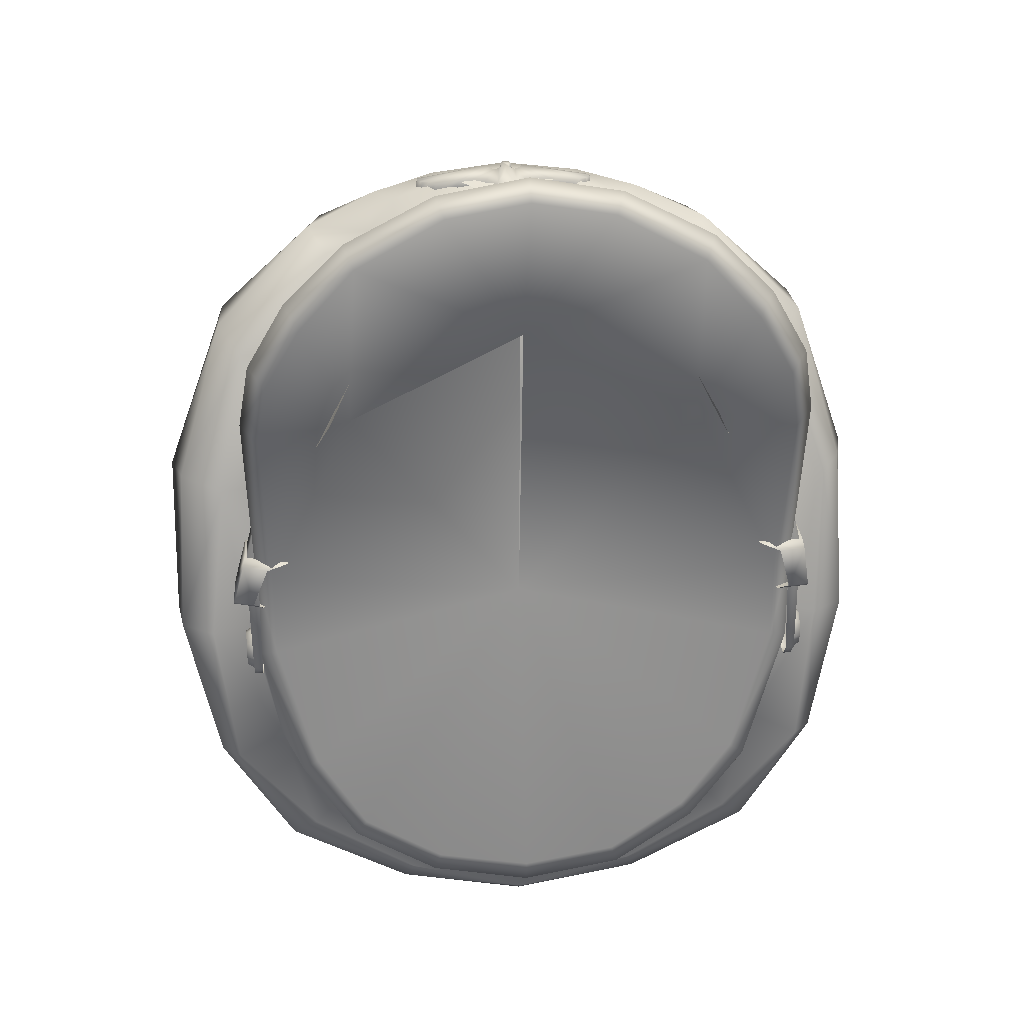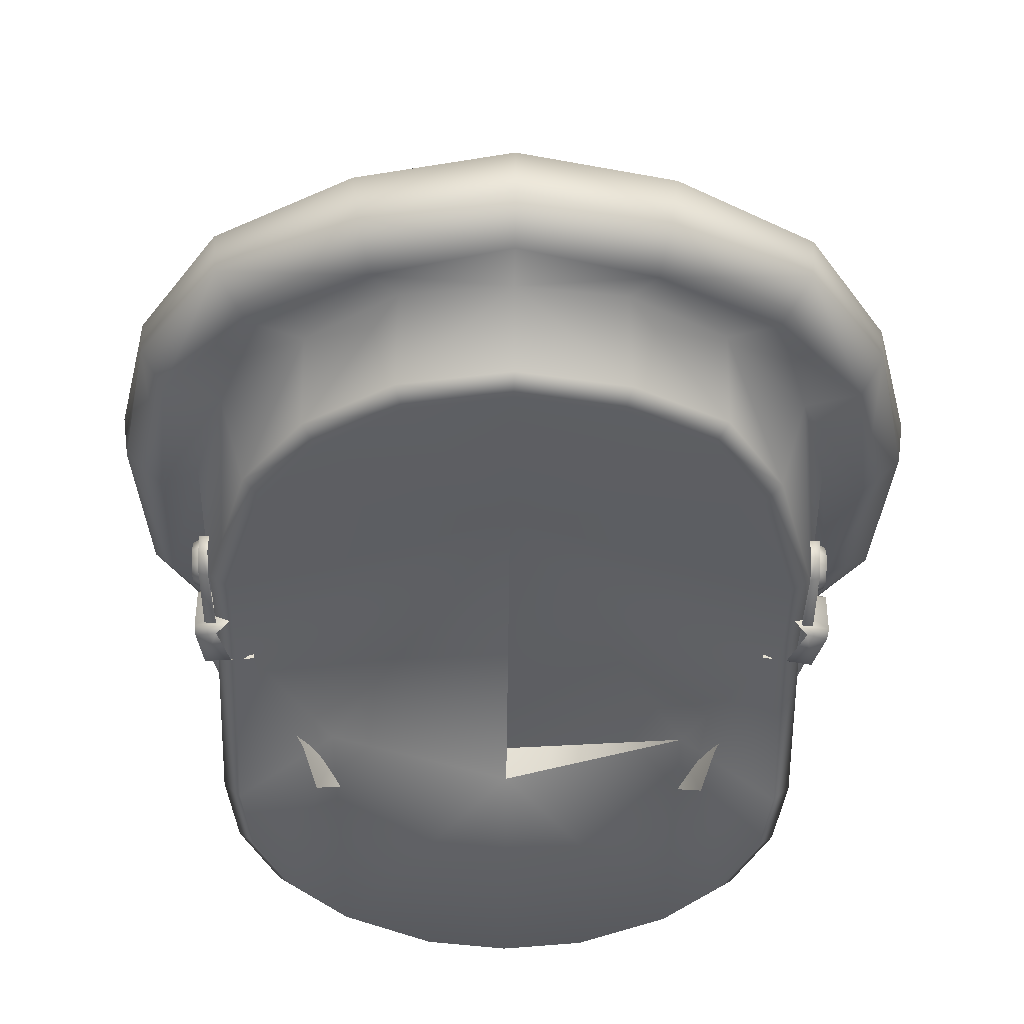
<metadata>
{"format":"obj","ext":"obj","renderer":"f3d","projection":"perspective","resolution":1024,"background":"white","views":[{"elev":29.7,"azim":-4.1,"up":"+Z"},{"elev":-43.5,"azim":179.3,"up":"+Y"}]}
</metadata>
<code>
o playermodel_body4_model0
v 3.251 0.8406 1.709
v 3.66 1.212 0.1123
v 3.537 1.128 -1.613
v 3.53 1.321 -1.403
v 3.459 1.213 0.06606
v 3.652 1.321 -1.394
v 2.553 1.319 2.734
v 3.055 1.259 1.565
v 3.27 1.259 1.637
v 1.566 1.417 3.541
v -1.624 1.417 3.715
v -1.514 1.417 3.541
v 0.02622 1.524 4.09
v 0.02622 1.088 4.167
v 1.66 0.9871 3.771
v 1.677 1.417 3.715
v 2.723 1.319 2.872
v 2.712 0.8927 2.929
v 3.498 0.8254 0.1296
v 3.655 0.8255 0.1228
v 3.527 0.6942 -1.402
v 3.641 0.725 -1.407
v 3.641 0.8945 -1.611
v 3.652 1.128 -1.608
v 3.072 0.8406 1.714
v 2.533 0.8927 2.935
v 3.535 0.8827 -1.608
v -1.608 0.9871 3.771
v -2.67 1.319 2.872
v -2.659 0.8927 2.929
v -3.218 1.259 1.637
v -3.601 0.8434 0.1286
v -3.608 1.231 0.1291
v -3.582 1.321 -1.394
v -2.481 0.8927 2.935
v -3.02 0.8406 1.714
v -3.198 0.8406 1.709
v -3.445 0.8439 0.1154
v -3.571 0.725 -1.407
v -3.458 0.6942 -1.402
v -3.582 1.128 -1.608
v -3.571 0.8945 -1.611
v -3.467 1.128 -1.613
v -3.46 1.321 -1.403
v -3.003 1.259 1.565
v -3.414 1.233 0.05769
v -2.501 1.319 2.734
v -3.465 0.8827 -1.608
v -0.5955 4.141 4.007
v 0.02622 3.589 3.877
v 0.6479 4.141 4.007
v 0.02622 4.172 4.055
v 1.691 1.795 -5.849
v 3.276 1.872 -5.027
v 1.778 2.416 -5.898
v 0.02622 1.833 -6.21
v -1.639 1.795 -5.849
v -1.726 2.416 -5.898
v 0.02622 2.487 -6.207
v -3.267 2.371 -5.097
v -3.223 1.872 -5.027
v -4.623 2.334 -1.723
v -4.196 2.469 -3.683
v -4.69 3.463 0.255
v -3.929 3.501 2.294
v -2.676 4.164 3.415
v -0.974 4.813 3.887
v 0.02622 5.503 3.579
v 0.9904 5.409 3.553
v 1.764 5.196 3.468
v 1.828 4.554 3.734
v 3.742 1.181 -1.108
v 3.648 1.015 -0.9953
v 3.735 1.012 -1.043
v 3.656 1.22 -1.074
v 3.66 1.305 -1.266
v 3.742 1.181 -1.424
v 3.735 1.012 -1.489
v 3.656 1.22 -1.457
v 3.648 1.015 -1.536
v 3.728 0.8426 -1.424
v 3.64 0.8104 -1.457
v 3.728 0.8426 -1.108
v 3.636 0.7256 -1.266
v 3.64 0.8104 -1.074
v 3.725 0.7726 -1.266
v 3.744 1.251 -1.266
v 3.1 1.239 -0.5182
v 3.765 0.7486 -0.4573
v 3.373 0.7494 -0.4921
v 3.369 0.6972 0.1102
v 3.682 0.6965 0.1365
v 3.505 0.6672 -0.4071
v 3.753 0.6664 -0.3715
v 3.1 1.332 -0.4421
v 3.682 1.367 0.1095
v 3.104 1.368 0.08592
v 3.671 1.286 0.1937
v 3.105 0.7889 0.1907
v 3.105 1.286 0.1706
v 3.671 0.7883 0.2137
v 3.753 1.331 -0.4106
v 3.765 1.239 -0.4861
v 0.02603 1.717 3.092
v -2.188 1.05 2.04
v -2.79 0.5577 -2.846
v -1.159 0.3896 -4.403
v 0.02622 1.92 -1.082
v 3.313 0.798 -0.107
v 2.241 1.05 2.04
v 3.363 0.23 2.201
v 3.237 0.09933 2.998
v 0.02628 1.214 3.092
v 1.033 0.04937 5.141
v 0.02622 0.06217 5.311
v -2.732 0.01457 3.797
v -3.658 0.8426 -1.424
v -3.672 1.181 -1.424
v -3.665 1.012 -1.043
v -3.665 1.012 -1.489
v -3.566 0.7256 -1.266
v -3.658 0.8426 -1.108
v -3.57 0.8104 -1.074
v -3.578 1.015 -0.9953
v -3.587 1.22 -1.074
v -3.675 1.251 -1.266
v -3.59 1.305 -1.266
v -3.587 1.22 -1.457
v -3.578 1.015 -1.536
v -3.655 0.7726 -1.266
v -3.57 0.8104 -1.457
v -3.672 1.181 -1.108
v -0.00013 3.745 2.997
v -0.6197 2.164 3.298
v -0.00013 2.131 3.321
v -1.96 1.039 3.04
v -2.422 0.4415 2.298
v -2.588 0.753 1.877
v -2.055 1.659 2.686
v -2.104 2.584 2.313
v -1.215 2.076 3.149
v -1.621 3.168 2.626
v -0.9497 3.569 2.902
v 0.445 1.152 3.718
v -0.00013 1.198 3.721
v 0.6194 2.164 3.298
v 0.9495 3.569 2.902
v -0.9727 1.119 3.634
v -0.4453 1.152 3.718
v -3.2 1.559 0.007852
v -2.762 0.9024 1.563
v 1.621 3.168 2.626
v 1.215 2.076 3.149
v 2.762 0.9024 1.563
v 2.104 2.584 2.313
v 2.588 0.753 1.877
v 2.421 0.4415 2.298
v 2.055 1.659 2.686
v 0.9725 1.119 3.634
v 1.96 1.039 3.04
v 3.2 1.559 0.007852
v 0.02622 4.146 -1.405
v 0.02622 3.579 -3.371
v -1.81 3.991 -1.42
v -3.851 4.032 0.2884
v -1.591 3.453 -3.386
v 1.626 2.896 -5.028
v 0.02622 2.947 -5.182
v -2.716 2.858 -4.426
v -1.574 2.896 -5.028
v -3.33 3.094 -3.379
v -4.711 2.907 -1.748
v -3.912 3.585 -1.414
v -3.906 4.281 2.23
v -3.342 4.222 1.252
v -2.009 4.108 0.3794
v -1.342 4.459 1.876
v -2.499 4.378 1.708
v -2.532 4.89 3.274
v -1.711 5.196 3.468
v -0.9379 5.409 3.553
v 0.02622 4.2 0.5773
v 0.02622 4.467 1.993
v 1.395 4.459 1.876
v 2.584 4.89 3.274
v 2.552 4.378 1.708
v 3.958 4.281 2.23
v 3.394 4.222 1.252
v 1.863 3.991 -1.42
v 2.768 2.858 -4.426
v 1.643 3.453 -3.386
v 2.061 4.108 0.3794
v 4.131 4.032 0.2884
v 3.629 3.585 -1.358
v 4.676 3.463 0.255
v 4.248 2.469 -3.683
v 3.383 3.094 -3.379
v 4.698 2.907 -1.748
v 3.32 2.371 -5.097
v 1.173 4.439 3.922
v 0.09974 4.474 4.132
v 0.09395 4.459 4.004
v 0.06272 4.45 4.133
v 0.1496 4.393 3.992
v 0.1039 4.413 4
v 0.1928 4.424 3.998
v 0.2087 4.363 4.112
v 0.2393 4.487 4.012
v 0.2415 4.422 4.125
v 1.173 4.491 3.936
v 1.207 4.556 3.806
v 1.203 4.461 3.783
v 1.155 4.42 3.793
v 1.131 4.394 3.927
v 1.122 4.349 3.788
v 0.145 4.322 4.105
v 0.1498 4.032 4.028
v 0.298 4.084 4.031
v 0.614 4.167 4.007
v 1.104 4.333 3.921
v 1.044 4.325 3.809
v 1.025 4.311 3.943
v 0.9422 4.218 3.813
v 0.9297 4.213 3.946
v 0.6281 4.174 3.876
v 0.7057 4.212 3.87
v 0.6912 4.209 4.003
v 0.4474 4.167 3.904
v 0.3125 4.1 3.903
v 0.4347 4.165 4.036
v 0.1832 4.048 3.899
v 0.1845 4.02 3.892
v 0.05805 4.534 4.139
v 0.1226 4.48 4.004
v 0.07523 4.36 4.117
v -0.1019 4.032 4.03
v -0.09163 3.96 4.011
v -0.1796 3.867 3.983
v -0.1796 3.618 3.918
v 0.1548 3.527 3.894
v 0.03246 3.743 3.955
v 0.1523 3.96 4.009
v 0.2789 3.926 3.86
v 0.2445 3.868 3.979
v 0.3166 3.79 3.82
v 0.2773 3.743 3.943
v 0.2445 3.619 3.913
v 0.2789 3.634 3.783
v 0.1759 3.521 3.76
v 0.03511 3.486 3.756
v 0.03243 3.494 3.889
v -0.1056 3.521 3.764
v -0.09001 3.527 3.897
v -0.217 3.628 3.787
v -0.2463 3.789 3.827
v -0.2124 3.743 3.949
v -0.2086 3.925 3.866
v -0.1191 4.02 3.895
v -0.1194 4.048 3.903
v -0.2854 4.1 3.906
v -0.2706 4.083 4.034
v -0.6506 4.182 3.875
v -0.4541 4.171 3.905
v -0.7169 4.214 3.87
v -0.9507 4.218 3.813
v -1.058 4.326 3.808
v -1.137 4.345 3.783
v -1.164 4.409 3.789
v -0.9274 4.212 3.949
v -1.022 4.31 3.946
v -0.6889 4.208 4.006
v -0.6118 4.166 4.009
v -0.2064 4.363 4.113
v -0.4325 4.164 4.037
v -0.03017 4.386 4.125
v -0.07715 4.348 4.114
v -0.06012 4.428 4.01
v -0.05794 4.529 4.017
v -0.02715 4.498 4.14
v -0.01346 4.578 4.019
v -0.001284 4.532 4.142
v 0.05472 4.58 4.016
v -0.1845 4.422 3.999
v -0.1273 4.394 3.994
v -0.09471 4.409 3.999
v -0.1242 4.322 4.106
v -1.129 4.394 3.931
v -1.17 4.439 3.926
v -1.205 4.454 3.783
v -1.2 4.563 3.814
v -0.223 4.5 4.017
v -0.2392 4.422 4.126
v -1.17 4.49 3.939
v -1.102 4.333 3.925
v -1.504 3.743 3.568
v -0.5955 4.391 4.014
v -1.855 4.087 3.368
v -1.776 4.554 3.734
v -1.523 4.231 3.746
v -2.549 3.042 1.977
v -2.426 3.753 3.168
v -3.635 3.085 2.023
v -4.509 2.705 0.4372
v -3.953 2.387 0.3385
v -4.175 1.944 -1.634
v -4.179 2.083 -3.643
v -2.886 1.529 -4.613
v -3.908 1.647 -3.481
v -3.701 2.166 -1.647
v -3.322 2.75 0.2507
v 0.6479 4.391 4.014
v 0.02622 3.84 3.884
v 0.02622 3.28 3.723
v 1.557 3.743 3.568
v 4.161 1.944 -1.634
v 3.687 3.085 2.023
v 1.908 4.087 3.368
v 1.576 4.231 3.745
v 1.026 4.813 3.887
v 0.02622 4.95 3.961
v 0.02622 4.422 4.062
v -1.231 1.826 -4.757
v -2.35 1.809 -4.183
v -1.514 1.412 -5.394
v 0.02622 1.382 -5.816
v 2.938 1.529 -4.613
v 3.961 1.647 -3.481
v 4.232 2.083 -3.643
v 4.24 2.387 0.3385
v 4.609 2.334 -1.723
v 4.495 2.705 0.4372
v 2.479 3.753 3.168
v 3.981 3.501 2.294
v 2.729 4.164 3.415
v 1.567 1.412 -5.394
v -3.52 0.7018 -0.4199
v -3.319 0.717 0.0765
v -3.123 1.369 -0.4886
v -3.767 1.364 -0.3744
v -3.06 1.389 0.03631
v -3.63 1.385 0.1331
v -3.049 1.305 0.1182
v -3.046 0.8075 0.125
v -3.626 0.7139 0.1423
v -3.761 0.6987 -0.3531
v -3.788 1.274 -0.4503
v -3.4 0.7871 -0.5189
v -3.132 1.279 -0.5666
v -3.783 0.7834 -0.4346
v -3.605 0.8034 0.2198
v -3.608 1.301 0.213
v 3.311 0.7244 -1.18
v 3.531 0.8239 -1.257
v 2.821 0.5577 -2.862
v 2.165 0.4719 -3.758
v 2.312 0.5549 -4.01
v 1.211 0.3896 -4.403
v 0.02622 0.3763 -4.614
v 0.02622 0.4434 -4.922
v -2.164 0.4719 -3.839
v -2.985 0.6463 -3.037
v -3.478 0.8239 -1.257
v -3.259 0.7244 -1.18
v -3.535 0.5017 2.317
v -2.71 0.9955 2.51
v -1.685 1.041 3.469
v -2.183 0.2842 4.761
v 0.02622 1.145 4.045
v -1.09 0.298 5.335
v 1.143 0.298 5.335
v 2.236 0.2841 4.761
v 1.738 1.041 3.469
v 3.443 0.3639 3.166
v -3.322 2.781 0.2507
v -1.731 3.196 3.094
v -1.691 1.059 3.481
v 1.783 3.196 3.094
v 1.744 1.059 3.481
v 2.601 3.042 1.977
v 2.762 0.9955 2.51
v 3.374 2.72 0.2506
v 3.754 2.166 -1.647
v 3.334 1.751 -3.21
v 2.351 1.809 -4.102
v 3.016 0.6463 -3.053
v 1.292 0.4672 -4.692
v 0.02622 1.627 -5.074
v 1.283 1.826 -4.757
v -1.24 0.4672 -4.692
v -2.311 0.5549 -4.091
v -3.304 1.751 -3.194
v -3.48 0.9023 -0.1128
v -3.39 0.3639 3.166
v -3.184 0.09933 2.998
v -3.31 0.23 2.201
v -3.26 0.798 -0.107
v 3.532 0.9023 -0.1128
v 3.588 0.5017 2.317
v 2.784 0.01456 3.797
v 2.109 0.03188 4.544
v 2.971 0.2721 4.017
v 0.02622 0.3131 5.532
v -0.9809 0.04938 5.141
v -2.918 0.2721 4.017
v -2.057 0.03189 4.544
f 109 397 111
f 9 17 1
f 9 1 20
f 2 9 20
f 2 20 22
f 2 22 6
f 22 24 6
f 6 3 4
f 5 6 4
f 6 5 2
f 8 2 5
f 2 8 9
f 7 9 8
f 9 7 17
f 10 17 7
f 17 10 16
f 29 11 12
f 11 29 28
f 11 28 14
f 13 11 14
f 13 14 16
f 16 14 15
f 16 15 17
f 17 15 18
f 17 18 1
f 18 25 1
f 19 1 25
f 1 19 20
f 21 20 19
f 20 21 22
f 21 23 22
f 24 22 23
f 23 3 24
f 3 6 24
f 25 18 26
f 3 23 27
f 23 21 27
f 29 30 28
f 29 37 30
f 31 37 29
f 31 32 37
f 33 32 31
f 33 39 32
f 33 34 39
f 39 34 41
f 36 35 30
f 30 37 36
f 38 36 37
f 37 32 38
f 40 38 32
f 32 39 40
f 40 39 42
f 41 42 39
f 42 41 43
f 43 41 34
f 34 44 43
f 46 44 34
f 34 33 46
f 45 46 33
f 33 31 45
f 47 45 31
f 31 29 47
f 12 47 29
f 42 48 40
f 43 48 42
f 49 50 52
f 51 52 50
f 53 55 54
f 53 59 55
f 56 59 53
f 56 57 59
f 57 58 59
f 57 61 58
f 61 60 58
f 61 306 60
f 306 63 60
f 306 62 63
f 62 172 63
f 62 303 172
f 303 64 172
f 64 303 65
f 174 64 65
f 174 65 66
f 179 174 66
f 179 66 298
f 180 179 298
f 298 67 180
f 67 181 180
f 67 320 181
f 320 68 181
f 320 69 68
f 319 69 320
f 319 70 69
f 71 70 319
f 70 71 185
f 185 71 334
f 185 334 187
f 187 334 333
f 187 333 195
f 195 333 331
f 331 198 195
f 330 198 331
f 330 196 198
f 328 196 330
f 328 199 196
f 54 199 328
f 54 55 199
f 73 72 75
f 85 74 73
f 72 73 74
f 72 74 87
f 87 75 72
f 75 87 76
f 77 76 87
f 76 77 79
f 78 79 77
f 79 78 80
f 81 80 78
f 80 81 82
f 86 82 81
f 82 86 84
f 83 84 86
f 84 83 85
f 74 85 83
f 86 74 83
f 78 74 86
f 78 86 81
f 87 78 77
f 87 74 78
f 88 89 90
f 89 93 90
f 102 101 103
f 103 101 92
f 99 92 101
f 92 99 91
f 93 92 91
f 92 93 94
f 93 89 94
f 103 94 89
f 89 88 103
f 88 102 103
f 102 88 95
f 95 96 102
f 96 95 97
f 97 98 96
f 98 97 100
f 99 98 100
f 98 99 101
f 96 98 101
f 96 101 102
f 103 92 94
f 108 110 113
f 108 104 105
f 108 105 396
f 108 396 363
f 108 363 106
f 108 106 360
f 108 360 107
f 108 107 358
f 108 358 357
f 108 357 355
f 108 355 354
f 108 354 352
f 108 352 109
f 108 109 110
f 110 109 111
f 112 110 111
f 112 399 110
f 399 400 110
f 110 400 113
f 114 113 400
f 114 115 113
f 403 113 115
f 403 405 113
f 105 113 405
f 116 105 405
f 394 105 116
f 394 395 105
f 105 395 396
f 120 117 130
f 126 118 120
f 126 120 119
f 120 130 119
f 130 122 119
f 122 130 121
f 121 123 122
f 119 122 123
f 123 124 119
f 132 119 124
f 124 125 132
f 126 132 125
f 125 127 126
f 118 126 127
f 127 128 118
f 120 118 128
f 128 129 120
f 117 120 129
f 129 131 117
f 130 117 131
f 131 121 130
f 132 126 119
f 134 133 143
f 134 135 133
f 139 136 148
f 137 136 139
f 137 139 138
f 151 138 139
f 151 139 140
f 140 139 141
f 140 141 142
f 143 142 141
f 143 141 134
f 149 134 141
f 149 135 134
f 149 145 135
f 144 135 145
f 144 146 135
f 146 133 135
f 146 147 133
f 147 146 153
f 147 153 152
f 139 148 141
f 149 141 148
f 150 151 140
f 155 152 153
f 155 153 158
f 154 155 158
f 154 158 156
f 157 156 158
f 157 158 160
f 158 159 160
f 158 153 159
f 144 159 153
f 144 153 146
f 161 155 154
f 182 162 176
f 168 170 163
f 170 166 163
f 163 166 162
f 166 164 162
f 162 164 176
f 164 173 176
f 173 165 176
f 165 175 176
f 171 173 164
f 166 171 164
f 171 166 169
f 166 170 169
f 168 163 167
f 55 168 167
f 59 168 55
f 59 58 168
f 58 170 168
f 58 60 170
f 60 169 170
f 60 63 169
f 63 171 169
f 63 172 171
f 172 173 171
f 173 172 64
f 165 173 64
f 64 174 165
f 174 175 165
f 175 174 178
f 175 178 176
f 176 178 177
f 174 179 178
f 178 179 177
f 179 180 177
f 177 180 181
f 183 177 181
f 68 183 181
f 68 69 183
f 176 177 182
f 177 183 182
f 184 182 183
f 183 69 184
f 184 69 70
f 185 184 70
f 186 184 185
f 187 186 185
f 188 186 187
f 187 193 188
f 193 192 188
f 194 192 193
f 189 192 194
f 197 189 194
f 191 189 197
f 197 190 191
f 191 190 167
f 199 167 190
f 55 167 199
f 188 192 186
f 192 184 186
f 192 182 184
f 182 192 162
f 162 192 189
f 191 162 189
f 163 162 191
f 167 163 191
f 195 193 187
f 193 195 194
f 194 195 198
f 198 197 194
f 196 197 198
f 196 190 197
f 199 190 196
f 222 214 209
f 214 200 209
f 209 200 210
f 202 234 201
f 201 203 202
f 205 202 203
f 203 235 205
f 204 205 235
f 235 216 204
f 206 204 216
f 216 207 206
f 208 206 207
f 207 209 208
f 211 208 209
f 209 210 211
f 212 211 210
f 210 200 212
f 213 212 200
f 200 214 213
f 215 213 214
f 214 220 215
f 221 215 220
f 217 216 235
f 216 217 218
f 216 218 230
f 230 207 216
f 207 230 219
f 209 207 219
f 219 227 209
f 209 227 222
f 227 224 222
f 222 220 214
f 220 222 221
f 223 221 222
f 222 224 223
f 226 223 224
f 224 227 226
f 225 226 227
f 227 219 225
f 228 225 219
f 219 230 228
f 229 228 230
f 230 218 229
f 231 229 218
f 218 217 231
f 232 231 217
f 217 242 232
f 243 232 242
f 242 244 243
f 233 201 234
f 203 201 233
f 233 281 203
f 281 279 203
f 235 203 279
f 275 235 279
f 236 235 275
f 236 217 235
f 242 217 236
f 236 237 242
f 241 242 237
f 241 237 238
f 241 238 256
f 241 256 239
f 241 239 253
f 241 253 251
f 241 251 240
f 241 240 247
f 241 247 246
f 241 246 244
f 241 244 242
f 245 243 244
f 244 246 245
f 248 245 246
f 246 247 248
f 249 248 247
f 247 240 249
f 250 249 240
f 240 251 250
f 252 250 251
f 251 253 252
f 254 252 253
f 253 239 254
f 255 254 239
f 239 256 255
f 257 255 256
f 256 238 257
f 258 257 238
f 238 237 258
f 259 258 237
f 237 236 259
f 260 259 236
f 236 261 260
f 263 260 261
f 261 274 263
f 262 263 274
f 274 272 262
f 264 262 272
f 272 271 264
f 265 264 271
f 271 269 265
f 266 265 269
f 269 270 266
f 267 266 270
f 270 294 267
f 268 267 294
f 294 287 268
f 271 270 269
f 292 270 271
f 272 292 271
f 292 272 273
f 273 272 274
f 274 286 273
f 286 274 261
f 286 261 236
f 276 286 236
f 236 275 276
f 276 275 277
f 278 277 275
f 275 279 278
f 280 278 279
f 279 281 280
f 282 280 281
f 281 233 282
f 234 282 233
f 283 291 292
f 292 273 283
f 284 283 273
f 273 286 284
f 285 284 286
f 286 276 285
f 277 285 276
f 289 268 287
f 287 288 289
f 290 289 288
f 288 293 290
f 291 290 293
f 293 292 291
f 292 293 288
f 287 292 288
f 270 292 287
f 270 287 294
f 297 295 299
f 299 295 296
f 301 66 65
f 301 297 66
f 297 298 66
f 297 299 298
f 298 299 67
f 299 296 67
f 67 296 320
f 295 312 296
f 312 295 313
f 295 375 313
f 297 375 295
f 300 375 297
f 300 297 301
f 302 300 301
f 302 301 65
f 302 65 303
f 304 302 303
f 304 303 62
f 305 304 62
f 305 62 306
f 308 305 306
f 308 306 61
f 307 308 61
f 324 307 61
f 323 307 324
f 323 391 307
f 391 308 307
f 305 308 391
f 309 305 391
f 304 305 309
f 310 304 309
f 304 310 302
f 310 300 302
f 311 321 312
f 314 311 312
f 312 313 314
f 314 313 377
f 317 314 377
f 379 317 377
f 317 318 314
f 318 311 314
f 383 326 327
f 315 383 327
f 382 383 315
f 329 382 315
f 381 382 329
f 329 316 381
f 381 316 379
f 316 332 379
f 379 332 317
f 332 334 317
f 317 334 71
f 317 71 318
f 71 319 318
f 318 319 311
f 319 320 311
f 311 320 321
f 296 321 320
f 296 312 321
f 322 323 324
f 322 324 387
f 324 325 387
f 335 387 325
f 335 325 53
f 53 54 335
f 335 54 326
f 326 54 327
f 327 54 328
f 327 328 315
f 315 328 330
f 315 330 329
f 329 330 331
f 329 331 316
f 316 331 333
f 316 333 332
f 332 333 334
f 53 325 56
f 57 56 325
f 324 57 325
f 57 324 61
f 384 326 383
f 384 335 326
f 388 335 384
f 388 387 335
f 344 345 336
f 336 337 344
f 344 337 343
f 339 338 348
f 338 339 341
f 341 340 338
f 340 341 351
f 351 342 340
f 343 342 351
f 351 350 343
f 343 350 344
f 346 344 350
f 346 345 344
f 346 349 345
f 336 345 349
f 349 347 336
f 348 347 349
f 349 346 348
f 348 346 339
f 339 346 350
f 341 339 350
f 341 350 351
f 109 352 397
f 397 352 353
f 352 354 353
f 353 354 385
f 354 355 385
f 385 355 356
f 355 357 356
f 356 357 386
f 357 358 386
f 386 358 359
f 389 359 358
f 107 389 358
f 390 389 107
f 360 390 107
f 361 390 360
f 106 361 360
f 362 361 106
f 363 362 106
f 392 362 363
f 396 392 363
f 364 365 392
f 393 365 364
f 404 365 393
f 366 365 404
f 367 366 404
f 367 369 366
f 368 366 369
f 402 368 369
f 402 370 368
f 368 370 372
f 371 372 370
f 371 401 372
f 372 401 380
f 401 373 380
f 373 398 380
f 398 397 380
f 392 374 309
f 365 374 392
f 365 300 374
f 365 375 300
f 375 365 376
f 375 376 368
f 313 375 368
f 313 368 377
f 377 368 378
f 377 378 380
f 380 379 377
f 380 381 379
f 380 397 381
f 397 382 381
f 397 353 382
f 353 383 382
f 353 385 383
f 385 384 383
f 356 384 385
f 356 388 384
f 386 388 356
f 386 387 388
f 359 387 386
f 359 389 387
f 389 322 387
f 389 390 322
f 390 323 322
f 390 361 323
f 361 391 323
f 362 391 361
f 362 309 391
f 392 309 362
f 393 394 116
f 393 364 394
f 364 395 394
f 395 364 392
f 396 395 392
f 111 397 398
f 398 112 111
f 373 112 398
f 373 399 112
f 401 399 373
f 399 401 400
f 400 401 371
f 400 371 114
f 114 371 370
f 402 114 370
f 115 114 402
f 115 402 403
f 402 369 403
f 403 369 367
f 405 403 367
f 405 367 404
f 116 405 404
f 404 393 116

</code>
